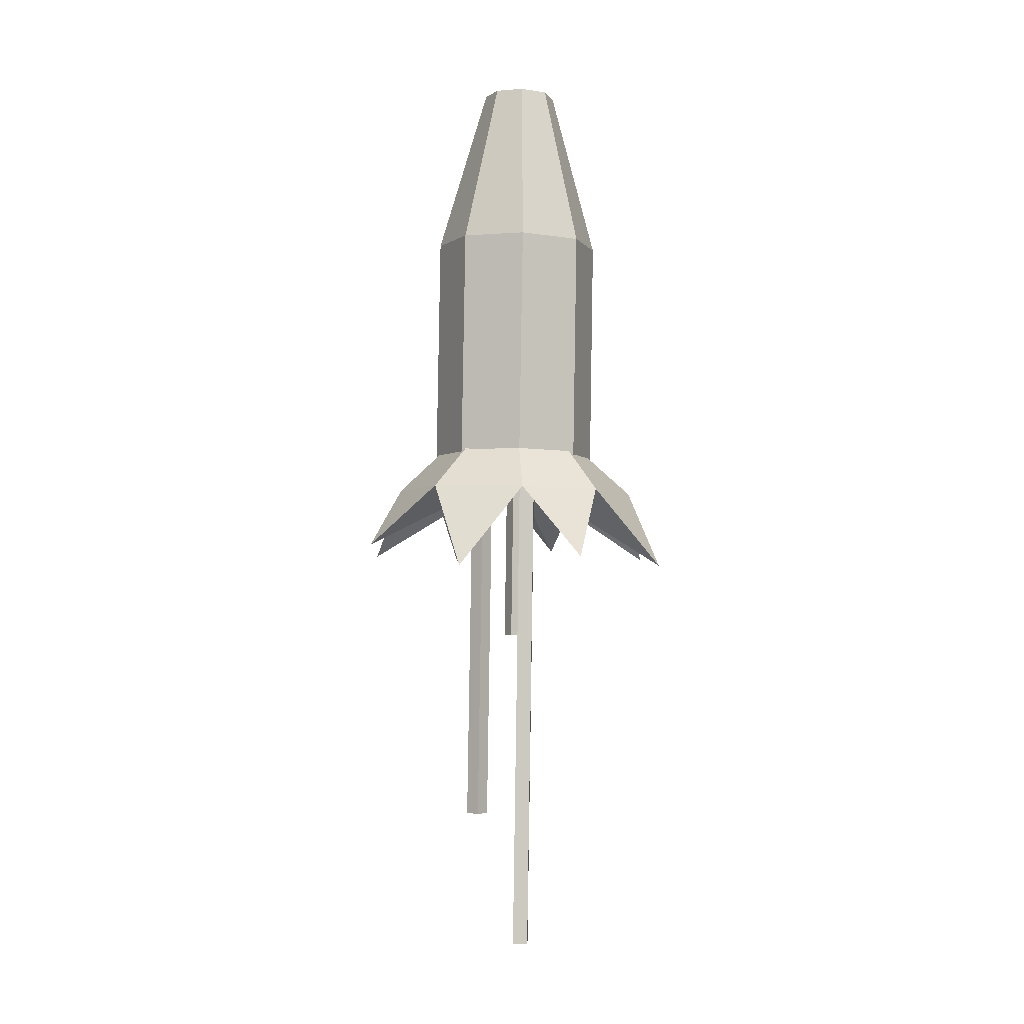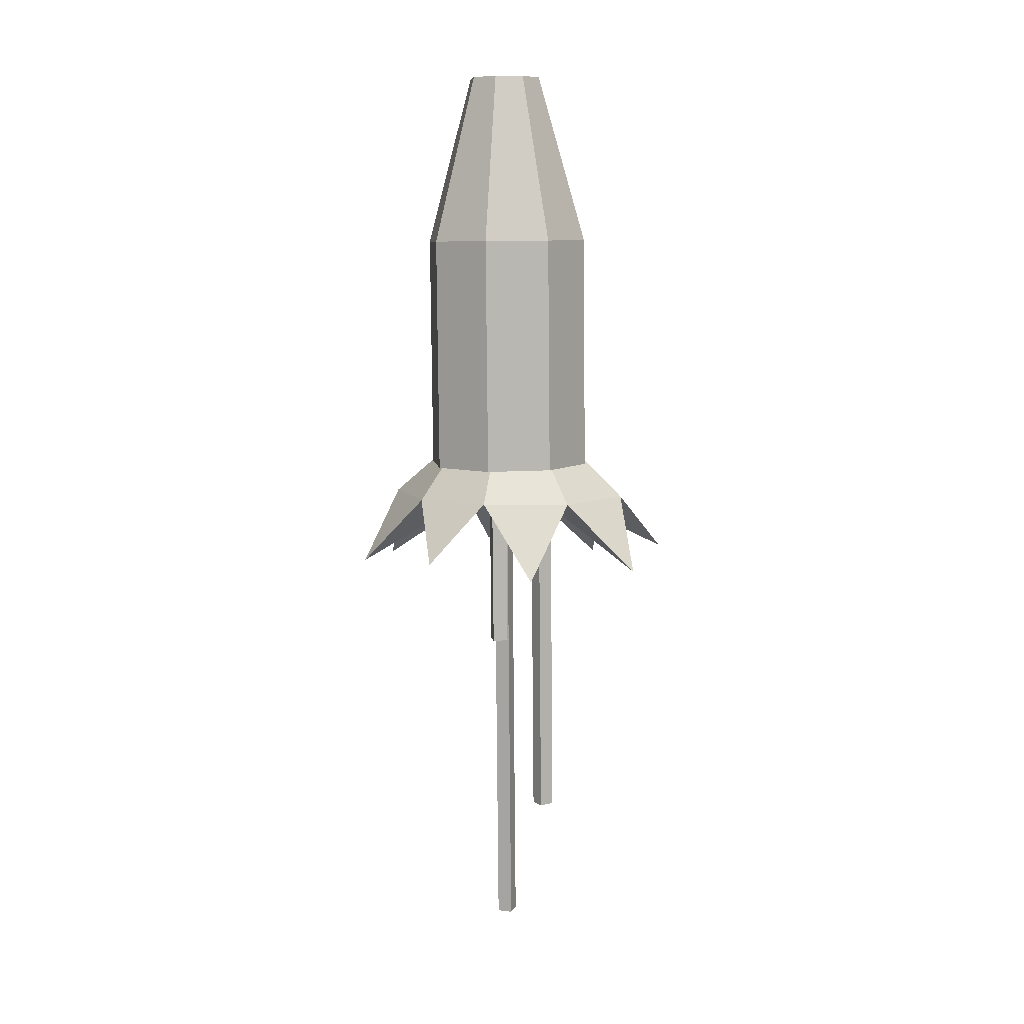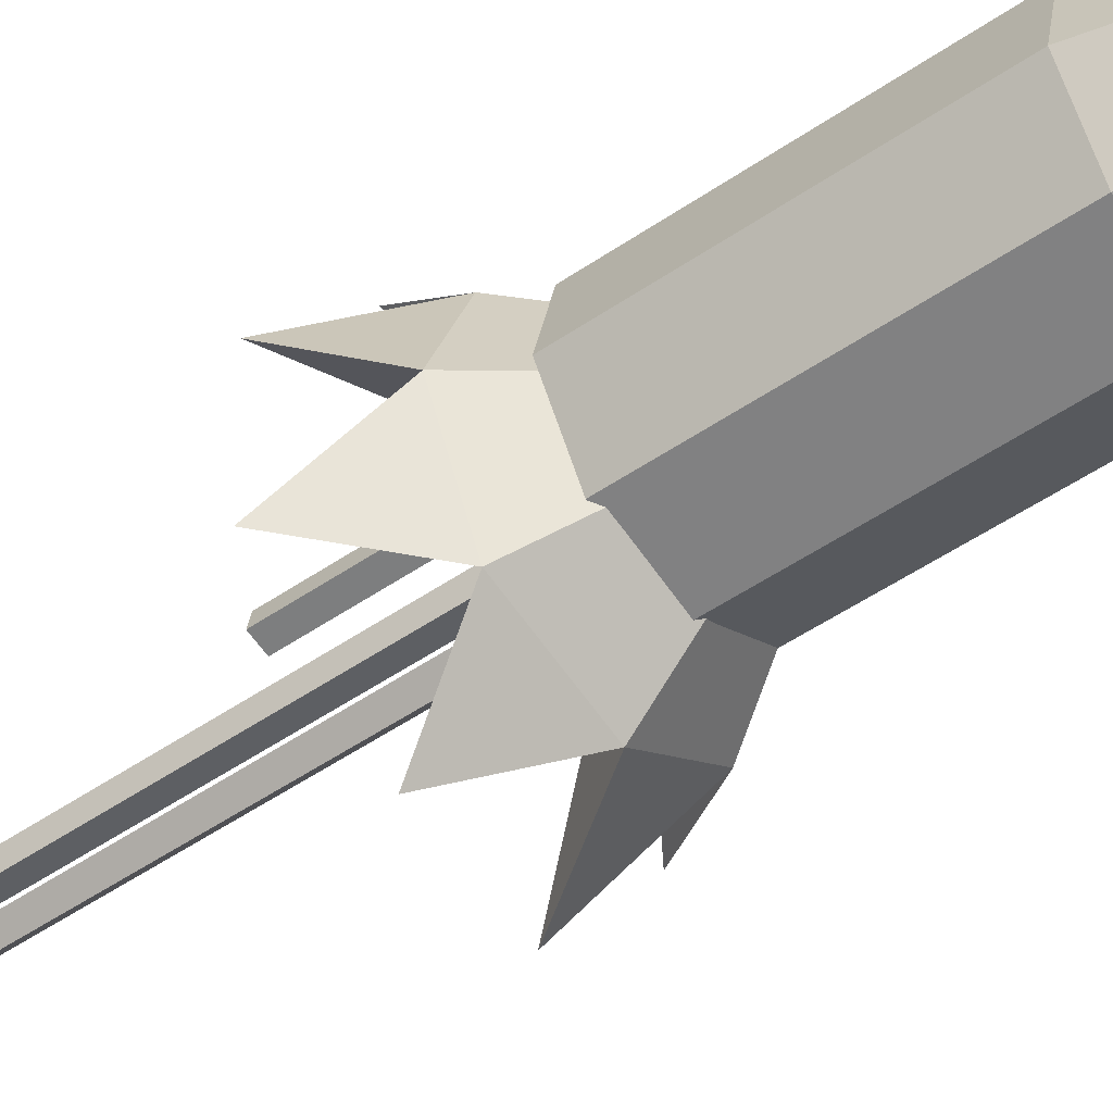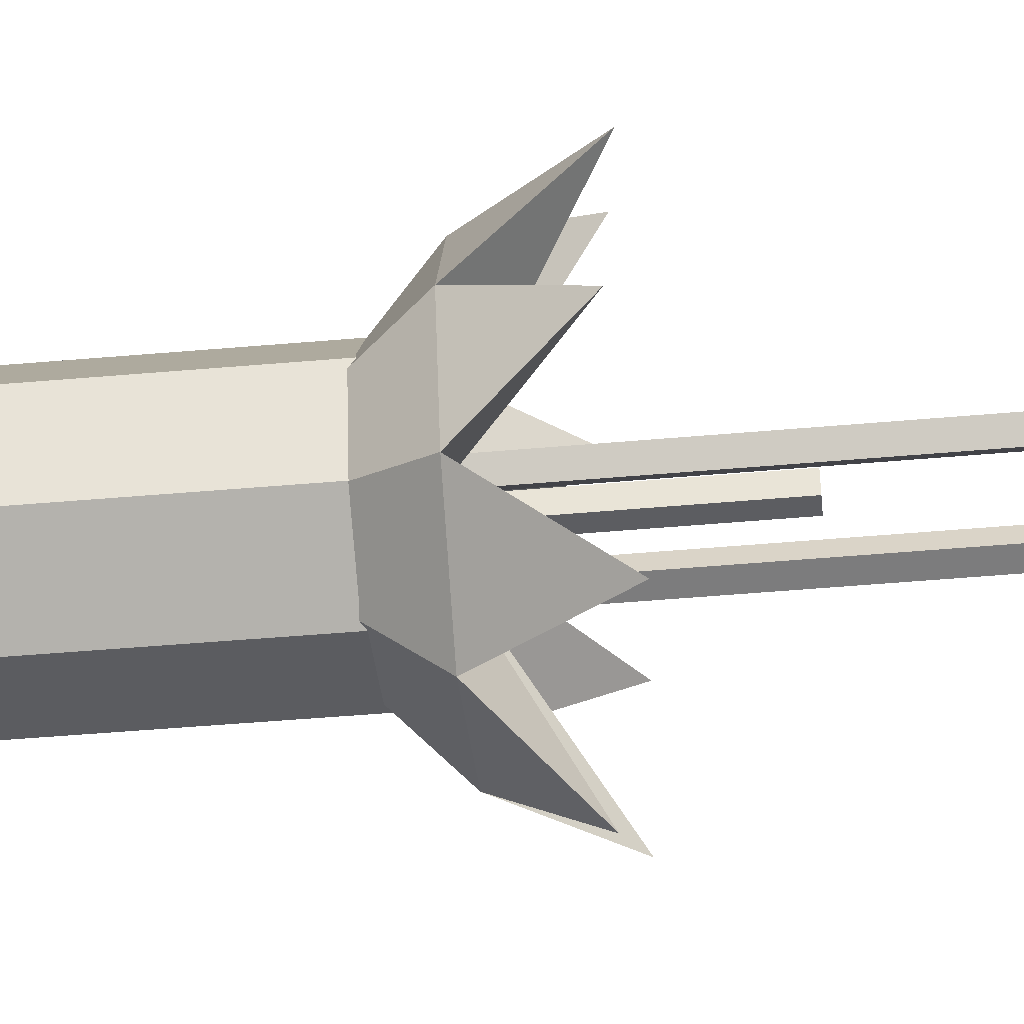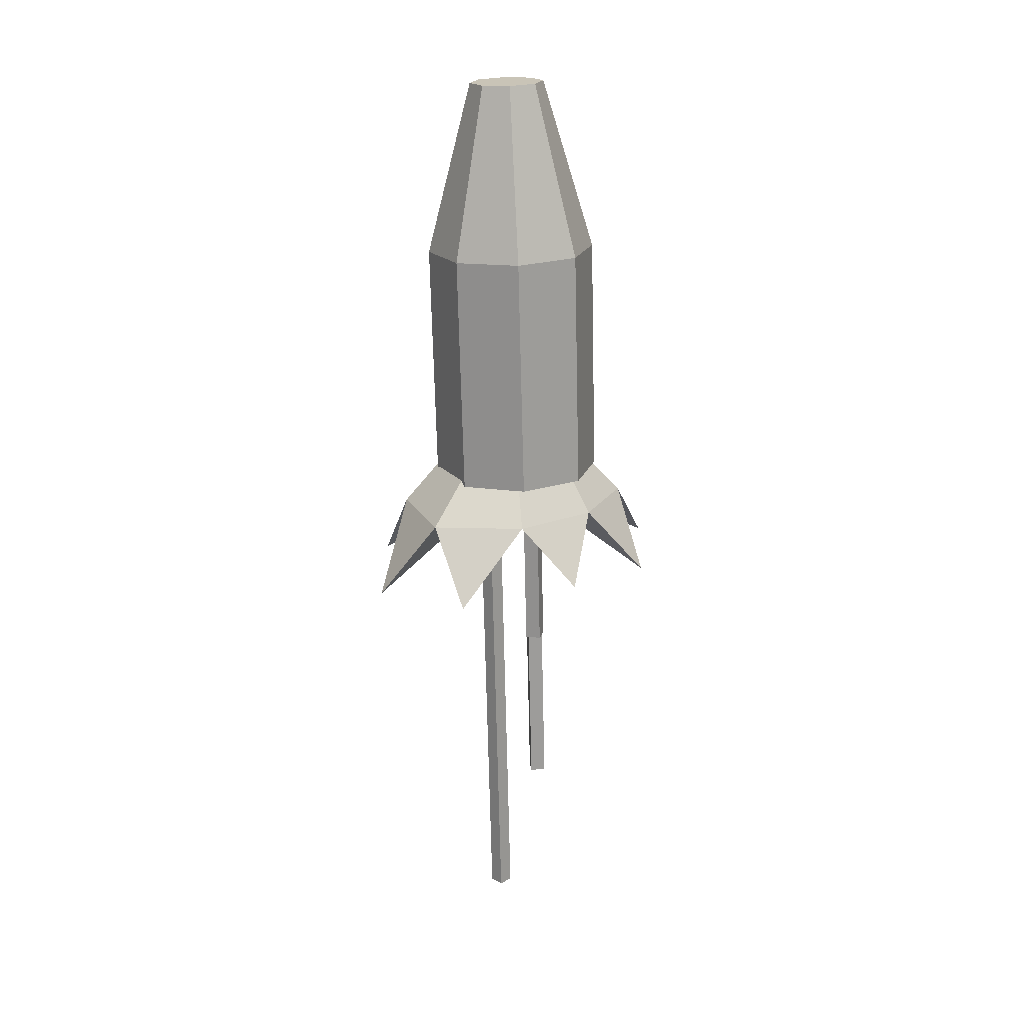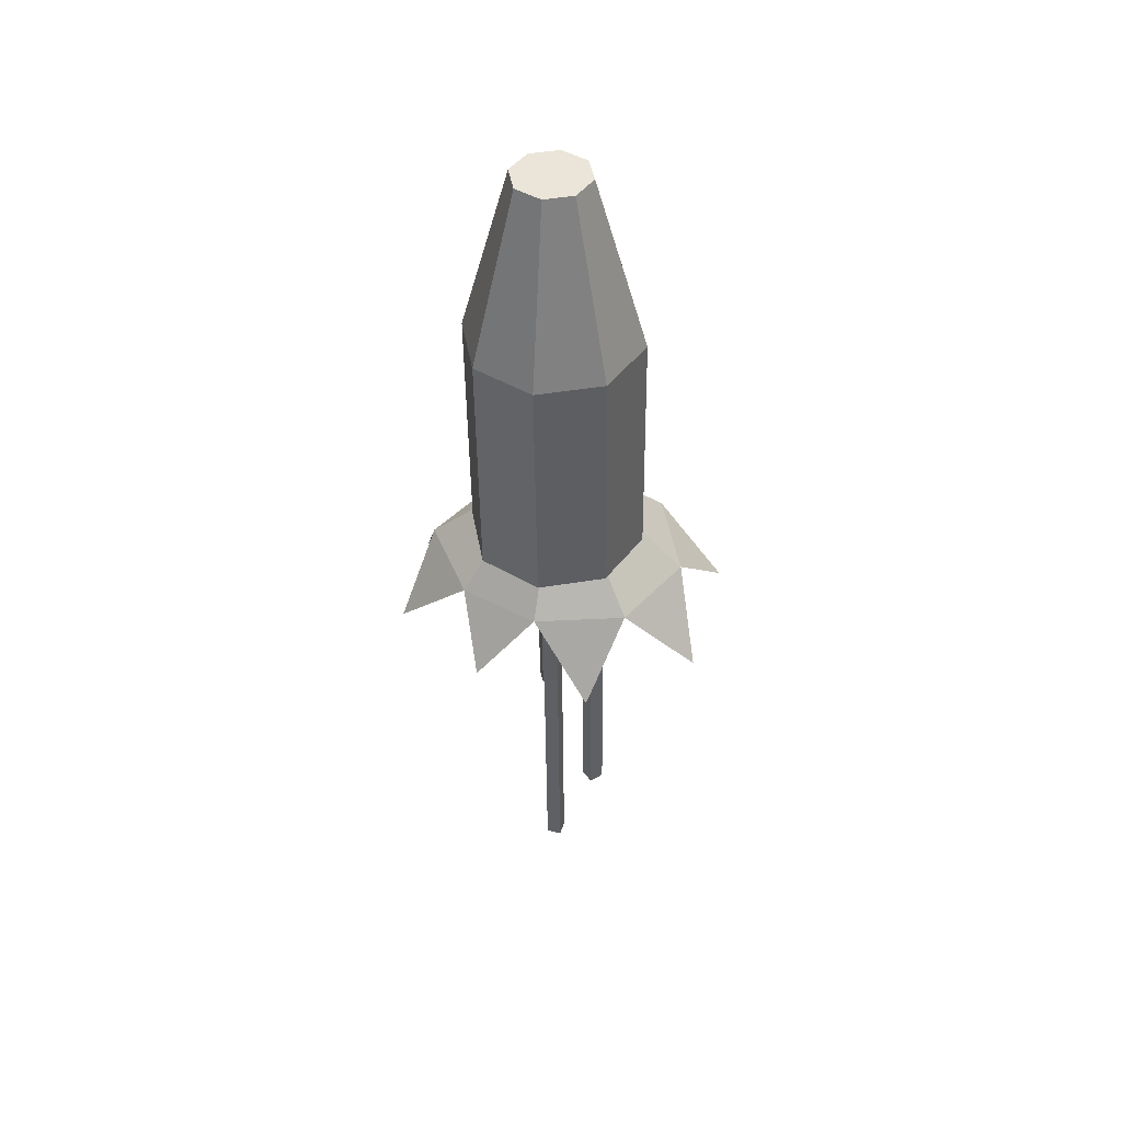
<metadata>
{"format":"obj","ext":"obj","renderer":"f3d","projection":"perspective","resolution":1024,"background":"white","views":[{"elev":-4.4,"azim":50.1,"up":"+Z"},{"elev":9.9,"azim":-111.7,"up":"+Z"},{"elev":-51.0,"azim":-51.8,"up":"+Y"},{"elev":-48.6,"azim":97.0,"up":"+Y"},{"elev":20.4,"azim":-175.9,"up":"+Z"},{"elev":46.3,"azim":-113.6,"up":"+Z"}]}
</metadata>
<code>
o Bala_Cylinder.003
v -0.3956 3.995 2.525
v -0.4564 3.982 3.199
v -0.4204 3.89 2.525
v -0.4672 3.936 3.2
v -0.5117 3.834 2.528
v -0.5071 3.912 3.201
v -0.6161 3.859 2.53
v -0.5528 3.923 3.202
v -0.6725 3.95 2.532
v -0.5775 3.963 3.202
v -0.6478 4.054 2.531
v -0.5666 4.008 3.202
v -0.5564 4.111 2.529
v -0.5267 4.033 3.201
v -0.452 4.086 2.526
v -0.481 4.022 3.2
v -0.3856 3.995 2.918
v -0.4103 3.89 2.918
v -0.5017 3.834 2.921
v -0.6061 3.859 2.923
v -0.6625 3.95 2.925
v -0.6377 4.054 2.924
v -0.5464 4.111 2.922
v -0.442 4.086 2.919
v -0.5008 3.975 3.2
v -0.5036 3.963 3.201
v -0.5143 3.956 3.201
v -0.5265 3.959 3.201
v -0.5331 3.97 3.201
v -0.5302 3.982 3.201
v -0.5195 3.989 3.201
v -0.5073 3.986 3.201
v -0.4787 3.981 2.527
v -0.4886 3.94 2.527
v -0.5251 3.917 2.528
v -0.5669 3.927 2.529
v -0.5895 3.963 2.53
v -0.5796 4.005 2.529
v -0.543 4.028 2.528
v -0.5012 4.018 2.527
f 17 2 4 18
f 18 4 6 19
f 19 6 8 20
f 20 8 10 21
f 21 10 12 22
f 22 12 14 23
f 12 10 29 30
f 23 14 16 24
f 24 16 2 17
f 7 9 37 36
f 15 24 17 1
f 13 23 24 15
f 11 22 23 13
f 9 21 22 11
f 7 20 21 9
f 5 19 20 7
f 3 18 19 5
f 1 17 18 3
f 26 25 32 31 30 29 28 27
f 2 16 32 25
f 4 2 25 26
f 8 6 27 28
f 14 12 30 31
f 10 8 28 29
f 16 14 31 32
f 6 4 26 27
f 33 34 35 36 37 38 39 40
f 13 15 40 39
f 3 5 35 34
f 9 11 38 37
f 15 1 33 40
f 1 3 34 33
f 5 7 36 35
f 11 13 39 38
o Estela_1_Cube.006
v -0.5012 3.962 2.572
v -0.4844 3.981 2.571
v -0.5223 3.962 1.669
v -0.5056 3.981 1.669
v -0.4824 3.945 2.571
v -0.4656 3.964 2.571
v -0.5035 3.945 1.669
v -0.4868 3.964 1.668
f 41 42 44 43
f 43 44 48 47
f 47 48 46 45
f 43 47 45 41
f 48 44 42 46
o Estela_2_Cube.007
v -0.5767 3.994 2.573
v -0.5716 4.019 2.573
v -0.5851 3.994 2.213
v -0.5801 4.019 2.213
v -0.552 3.989 2.573
v -0.5469 4.014 2.573
v -0.5604 3.989 2.213
v -0.5554 4.014 2.213
f 49 50 52 51
f 51 52 56 55
f 55 56 54 53
f 51 55 53 49
f 56 52 50 54
o Estela_3_Cube.008
v -0.545 3.933 2.573
v -0.5405 3.908 2.573
v -0.5609 3.933 1.894
v -0.5564 3.908 1.894
v -0.5698 3.928 2.573
v -0.5653 3.904 2.573
v -0.5857 3.928 1.895
v -0.5812 3.904 1.895
f 57 58 60 59
f 59 60 64 63
f 63 64 62 61
f 59 63 61 57
f 64 60 58 62
o Fogonazo_Cylinder.004
v -0.5259 3.965 2.504
v -0.338 3.996 2.467
v -0.4025 3.985 2.543
v -0.3763 3.86 2.467
v -0.4244 3.893 2.544
v -0.5003 3.767 2.471
v -0.5051 3.843 2.546
v -0.6484 3.803 2.473
v -0.5974 3.865 2.548
v -0.7154 3.935 2.476
v -0.6472 3.946 2.55
v -0.667 4.07 2.478
v -0.6253 4.038 2.549
v -0.5557 4.145 2.473
v -0.5446 4.088 2.547
v -0.4057 4.138 2.469
v -0.4523 4.066 2.545
v -0.3065 4.118 2.335
v -0.4607 4.22 2.354
v -0.7608 4.021 2.357
v -0.6476 4.163 2.376
v -0.755 3.827 2.359
v -0.6012 3.703 2.37
v -0.4089 3.748 2.328
v -0.2898 3.916 2.344
f 66 68 89
f 66 67 69 68
f 68 70 88
f 68 69 71 70
f 70 72 87
f 70 71 73 72
f 72 74 86
f 72 73 75 74
f 74 76 84
f 74 75 77 76
f 76 78 85
f 76 77 79 78
f 78 80 83
f 78 79 81 80
f 80 66 82
f 80 81 67 66
f 65 80 82
f 66 65 82
f 80 65 83
f 65 78 83
f 76 65 84
f 65 74 84
f 78 65 85
f 65 76 85
f 74 65 86
f 65 72 86
f 72 65 87
f 65 70 87
f 70 65 88
f 65 68 88
f 65 66 89
f 68 65 89
f 69 67 81 79 77 75 73 71

</code>
